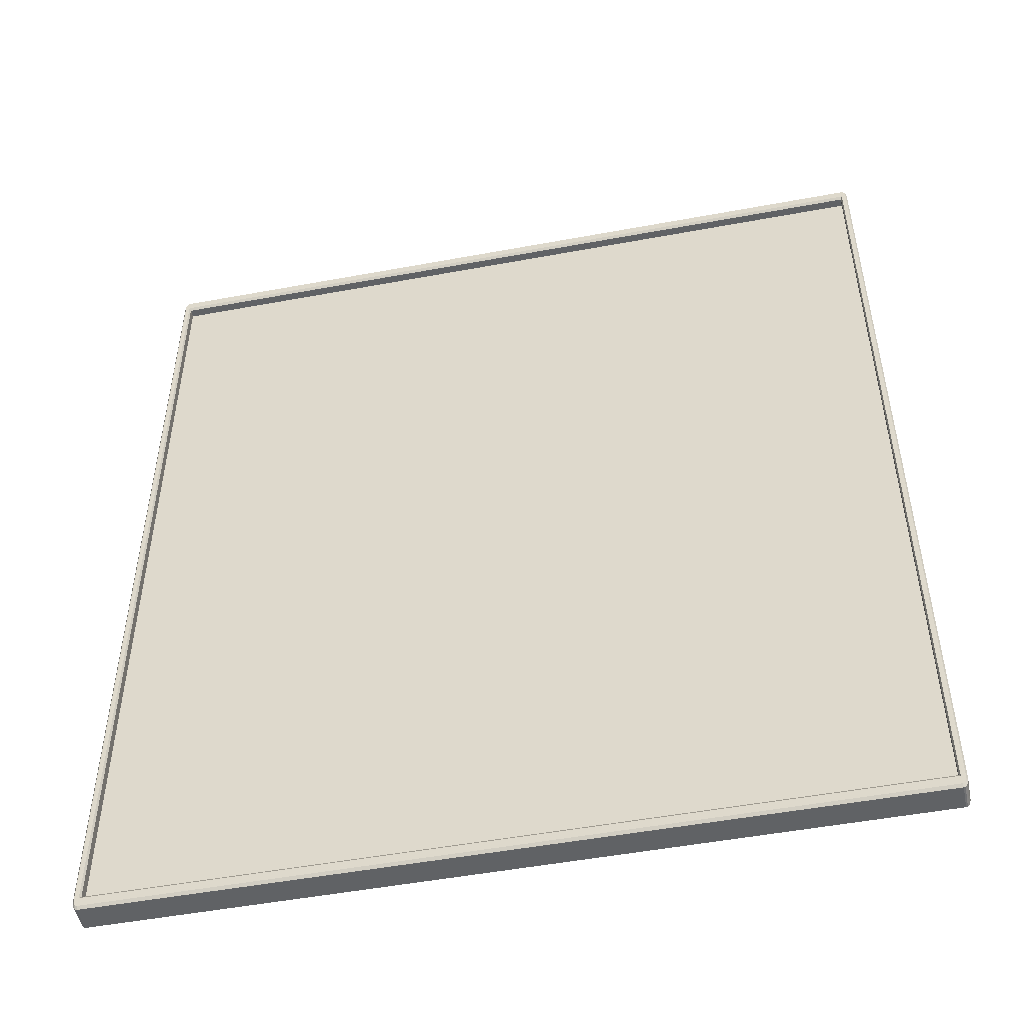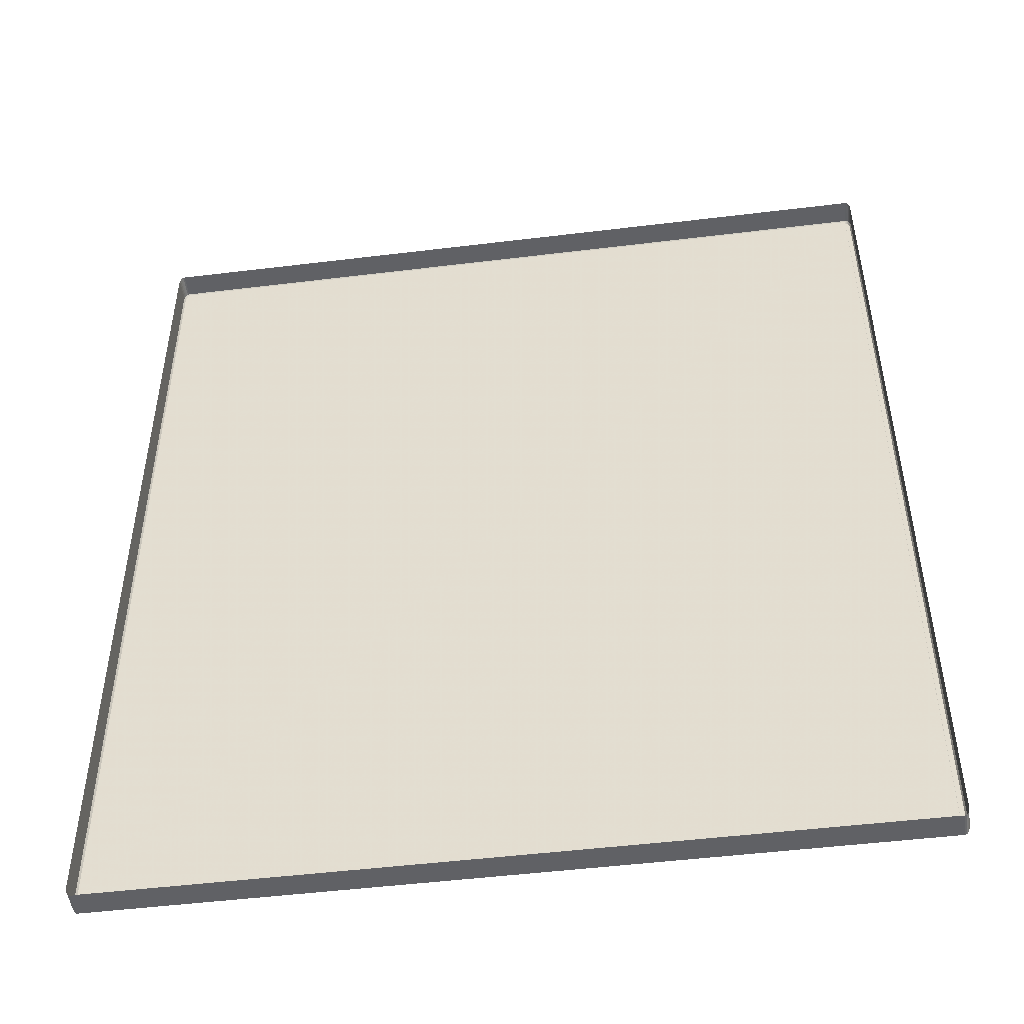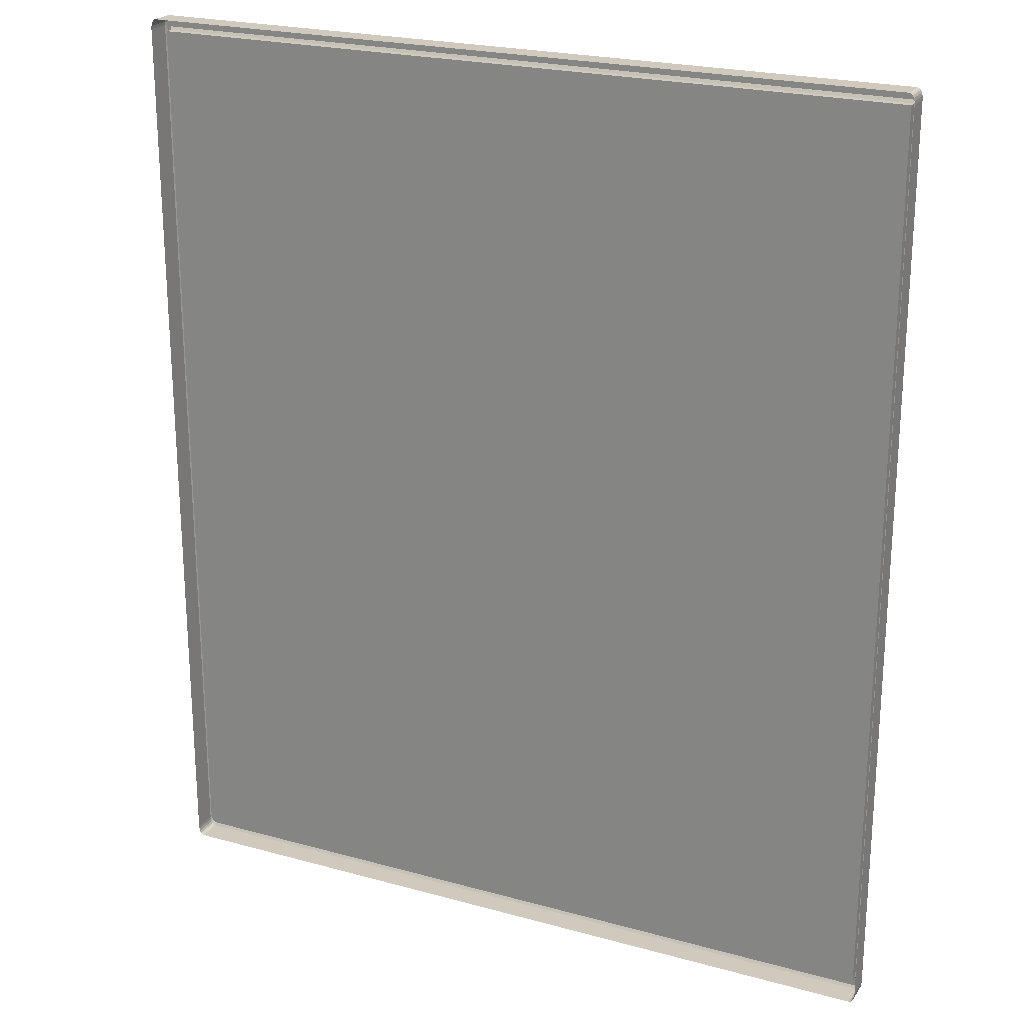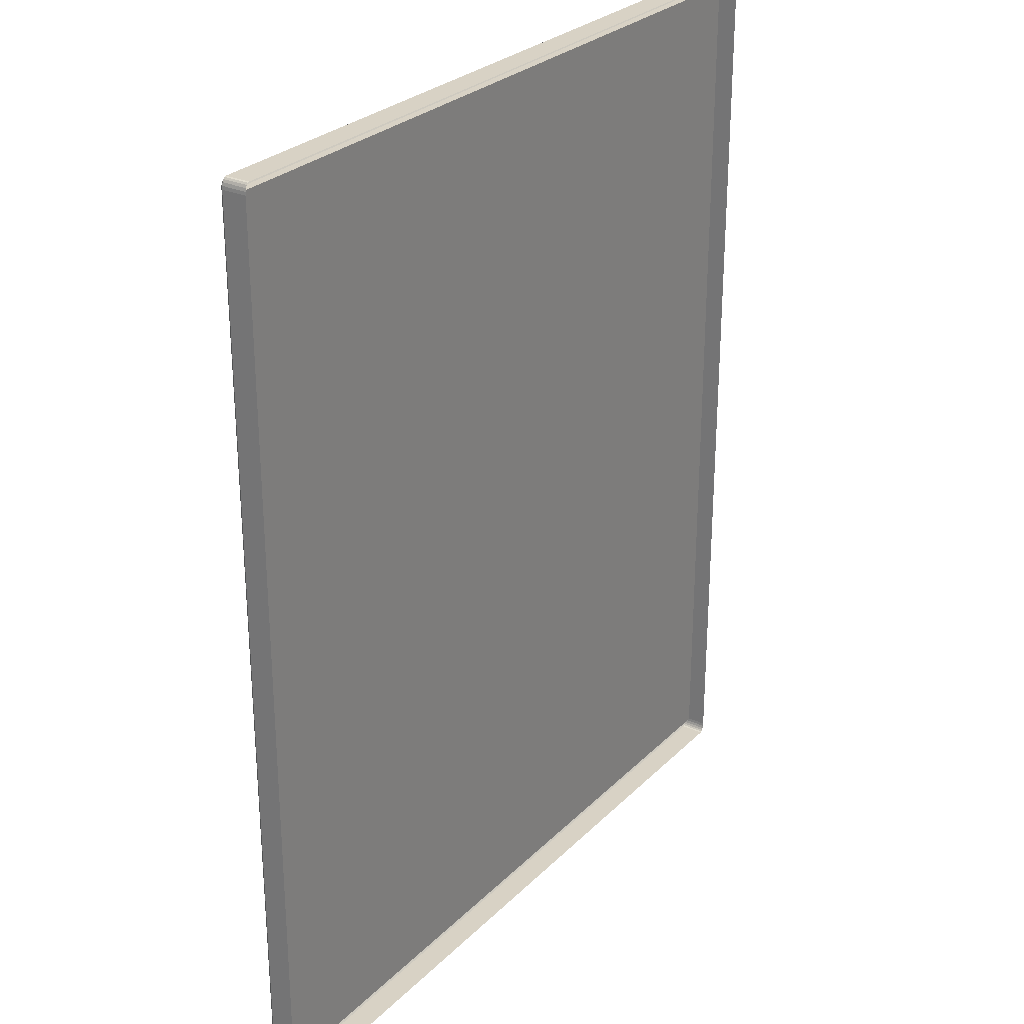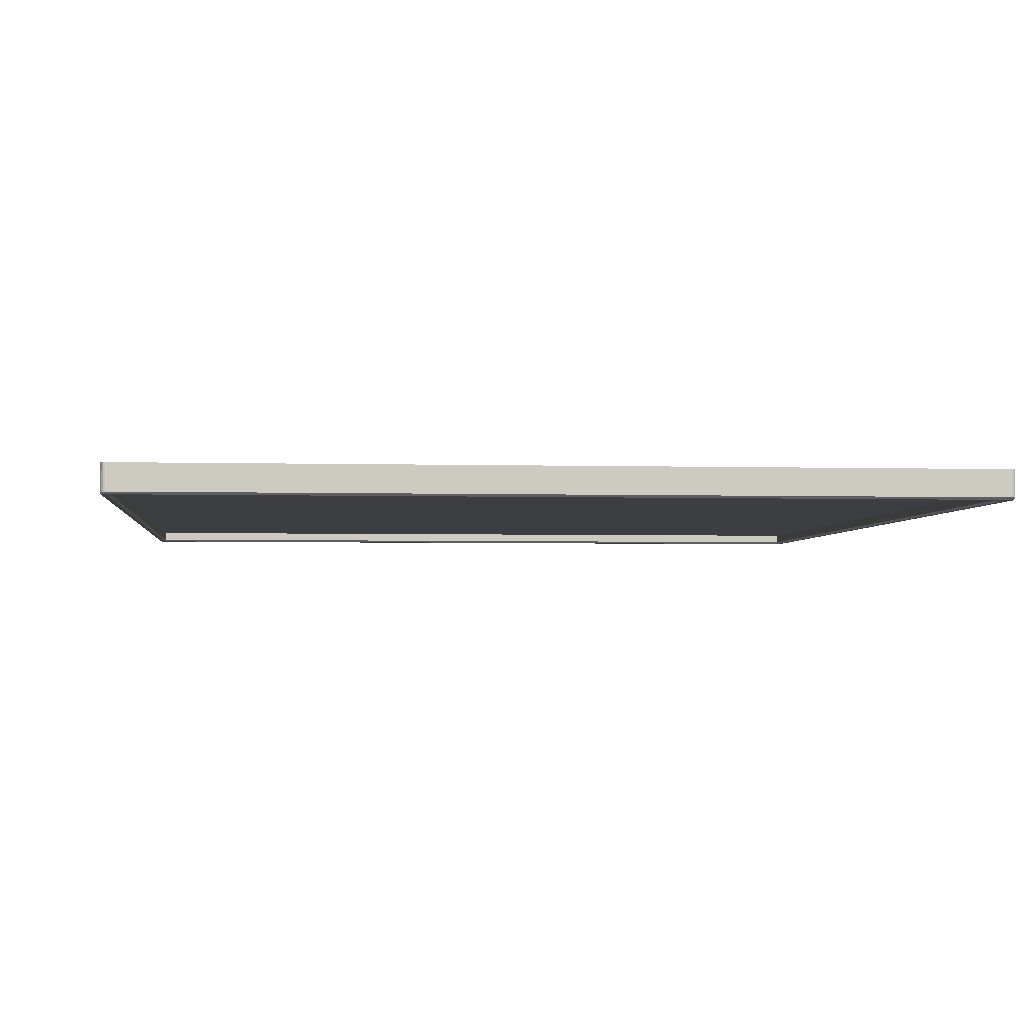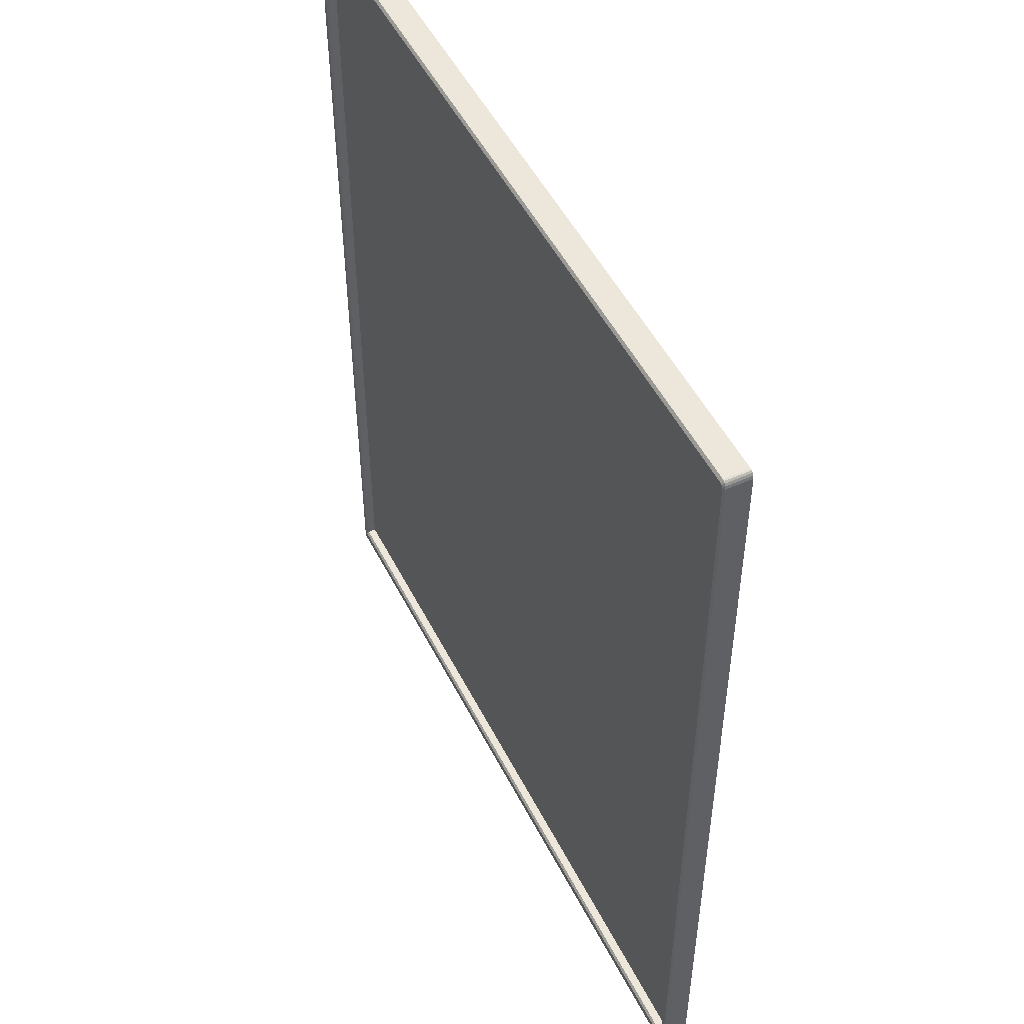
<metadata>
{"format":"obj","ext":"obj","renderer":"f3d","projection":"perspective","resolution":1024,"background":"white","views":[{"elev":-50.5,"azim":11.5,"up":"+Z"},{"elev":-49.3,"azim":-172.3,"up":"+Z"},{"elev":22.8,"azim":-154.7,"up":"+Z"},{"elev":27.7,"azim":124.7,"up":"+Z"},{"elev":-3.2,"azim":-5.8,"up":"+Y"},{"elev":50.6,"azim":63.8,"up":"+Z"}]}
</metadata>
<code>
v -0.2781 -0.001859 -0.3344
v -0.2781 -0.001859 -0.3344
v 0.2909 -0.001859 -0.3344
v 0.2909 -0.001859 -0.3344
v 0.2909 -0.001859 0.3362
v 0.2909 -0.001859 0.3362
v -0.2781 -0.001859 0.3362
v -0.2781 -0.001859 0.3362
v -0.2834 0.0101 0.3393
v -0.2834 0.0101 0.3362
v -0.2834 -0.007983 0.3362
v -0.2834 -0.007983 0.3393
v -0.2834 -0.007983 0.3393
v 0.2924 0.0101 0.3469
v 0.2909 0.0101 0.3469
v 0.2909 -0.007983 0.3469
v 0.2924 -0.007983 0.3469
v 0.2924 -0.007983 0.3469
v -0.2781 0.0101 -0.3451
v 0.2909 0.0101 -0.3451
v 0.2909 -0.007983 -0.3451
v -0.2781 -0.007983 -0.3451
v 0.2962 0.0101 0.3362
v 0.2962 0.0101 0.3393
v 0.2962 -0.007983 0.3393
v 0.2962 -0.007983 0.3393
v 0.2962 -0.007983 0.3362
v -0.2781 -0.007983 -0.3344
v -0.2781 -0.007983 -0.3344
v 0.2909 -0.007983 -0.3344
v 0.2909 -0.007983 -0.3344
v -0.2834 0.0101 -0.3344
v -0.2834 0.0101 -0.3375
v -0.2834 -0.007983 -0.3375
v -0.2834 -0.007983 -0.3375
v -0.2834 -0.007983 -0.3344
v 0.2962 0.0101 -0.3375
v 0.2962 0.0101 -0.3344
v 0.2962 -0.007983 -0.3344
v 0.2962 -0.007983 -0.3375
v 0.2962 -0.007983 -0.3375
v 0.2919 -0.009501 -0.3365
v 0.2919 -0.009501 -0.3365
v 0.2919 -0.009501 -0.3365
v 0.2909 -0.009501 -0.343
v 0.2909 -0.009501 -0.343
v 0.2924 -0.009501 -0.343
v 0.2924 -0.009501 -0.343
v 0.2933 -0.009501 -0.3427
v 0.294 -0.009501 -0.342
v 0.2946 -0.009501 -0.3407
v 0.295 -0.009501 -0.3392
v 0.2952 -0.009501 -0.3373
v 0.2952 -0.009501 -0.3373
v 0.2952 -0.009501 -0.3344
v 0.2952 -0.009501 -0.3344
v -0.2792 -0.009501 0.3383
v -0.2792 -0.009501 0.3383
v -0.2792 -0.009501 0.3383
v -0.2781 -0.009501 0.3448
v -0.2796 -0.009501 0.3448
v -0.2805 -0.009501 0.3445
v -0.2813 -0.009501 0.3437
v -0.2819 -0.009501 0.3425
v -0.2823 -0.009501 0.341
v -0.2824 -0.009501 0.3391
v -0.2824 -0.009501 0.3391
v -0.2824 -0.009501 0.3362
v -0.2824 -0.009501 0.3362
v -0.2781 -0.009501 -0.343
v -0.2781 -0.009501 -0.343
v -0.2792 -0.009501 -0.3365
v -0.2792 -0.009501 -0.3365
v -0.2792 -0.009501 -0.3365
v -0.2824 -0.009501 -0.3344
v -0.2824 -0.009501 -0.3344
v -0.2824 -0.009501 -0.3373
v -0.2824 -0.009501 -0.3373
v -0.2823 -0.009501 -0.3392
v -0.2819 -0.009501 -0.3407
v -0.2813 -0.009501 -0.342
v -0.2805 -0.009501 -0.3427
v -0.2796 -0.009501 -0.343
v -0.2796 -0.009501 -0.343
v -0.2781 0.0101 0.3469
v -0.2781 -0.007983 0.3469
v -0.2781 -0.007983 0.3469
v 0.2909 -0.007983 0.3362
v 0.2909 -0.007983 0.3362
v -0.2781 -0.007983 0.3362
v -0.2781 -0.007983 0.3362
v 0.2919 -0.009501 0.3383
v 0.2919 -0.009501 0.3383
v 0.2919 -0.009501 0.3383
v 0.2952 -0.009501 0.3362
v 0.2952 -0.009501 0.3362
v 0.2909 -0.009501 0.3448
v 0.2909 -0.009501 0.3448
v 0.2952 -0.009501 0.3391
v 0.2952 -0.009501 0.3391
v 0.295 -0.009501 0.341
v 0.2946 -0.009501 0.3425
v 0.294 -0.009501 0.3437
v 0.2933 -0.009501 0.3445
v 0.2924 -0.009501 0.3448
v 0.2924 -0.009501 0.3448
v 0.2924 0.0101 -0.3451
v 0.2924 -0.007983 -0.3451
v 0.2924 -0.007983 -0.3451
v -0.2797 0.0101 0.3469
v -0.2797 -0.007983 0.3469
v -0.2797 -0.007983 0.3469
v -0.2797 0.0101 -0.3451
v -0.2797 -0.007983 -0.3451
v -0.2797 -0.007983 -0.3451
v -0.2808 0.0101 0.3465
v -0.2808 -0.007983 0.3465
v -0.2808 -0.007983 0.3465
v 0.2955 0.0101 0.3437
v 0.2955 -0.007983 0.3437
v 0.2955 -0.007983 0.3437
v 0.296 -0.007983 0.3416
v 0.296 -0.007983 0.3416
v 0.296 0.0101 0.3416
v 0.2936 0.0101 -0.3448
v 0.2936 -0.007983 -0.3448
v 0.2936 -0.007983 -0.3448
v 0.2936 0.0101 0.3465
v 0.2936 -0.007983 0.3465
v 0.2936 -0.007983 0.3465
v 0.2947 -0.007983 0.3454
v 0.2947 -0.007983 0.3454
v 0.2947 -0.007983 0.3454
v 0.2947 0.0101 0.3454
v 0.2947 0.0101 0.3454
v -0.2833 -0.007983 0.3416
v -0.2833 -0.007983 0.3416
v -0.2833 0.0101 0.3416
v -0.2819 -0.007983 0.3454
v -0.2819 -0.007983 0.3454
v -0.2819 -0.007983 0.3454
v -0.2819 0.0101 0.3454
v -0.2819 0.0101 0.3454
v -0.2827 0.0101 0.3437
v -0.2827 -0.007983 0.3437
v -0.2827 -0.007983 0.3437
v -0.2833 0.0101 -0.3399
v -0.2833 -0.007983 -0.3399
v -0.2833 -0.007983 -0.3399
v 0.296 -0.007983 -0.3399
v 0.296 -0.007983 -0.3399
v 0.296 0.0101 -0.3399
v 0.2947 -0.007983 -0.3437
v 0.2947 -0.007983 -0.3437
v 0.2947 -0.007983 -0.3437
v 0.2947 0.0101 -0.3437
v 0.2947 0.0101 -0.3437
v 0.2955 0.0101 -0.342
v 0.2955 -0.007983 -0.342
v 0.2955 -0.007983 -0.342
v -0.2827 0.0101 -0.342
v -0.2827 -0.007983 -0.342
v -0.2827 -0.007983 -0.342
v -0.2808 0.0101 -0.3448
v -0.2808 -0.007983 -0.3448
v -0.2808 -0.007983 -0.3448
v -0.2819 -0.007983 -0.3437
v -0.2819 -0.007983 -0.3437
v -0.2819 -0.007983 -0.3437
v -0.2819 0.0101 -0.3437
v -0.2819 0.0101 -0.3437
v -0.2781 -0.001859 -0.3344
v 0.2909 -0.001859 -0.3344
v 0.2909 -0.001859 0.3362
v -0.2781 -0.001859 0.3362
f 10 13 9
f 15 18 14
f 20 22 19
f 24 27 23
f 2 30 3
f 33 36 32
f 38 40 37
f 51 52 43
f 64 65 59
f 82 84 72
f 85 16 15
f 4 88 6
f 5 91 7
f 43 96 92
f 104 106 92
f 107 21 20
f 110 86 85
f 59 76 72
f 19 115 113
f 110 117 111
f 92 60 59
f 72 46 43
f 23 39 38
f 121 124 119
f 107 127 108
f 129 134 128
f 133 119 135
f 18 128 14
f 138 13 137
f 142 146 140
f 144 137 146
f 148 33 147
f 116 141 117
f 152 40 151
f 157 159 154
f 158 151 159
f 125 155 127
f 163 147 161
f 122 24 124
f 166 170 164
f 168 161 171
f 115 164 113
f 32 11 10
f 73 90 58
f 42 29 74
f 93 31 44
f 57 89 94
f 86 97 16
f 21 71 22
f 36 69 11
f 27 55 39
f 104 17 106
f 103 130 104
f 102 132 103
f 101 120 102
f 101 26 123
f 62 112 118
f 63 118 139
f 64 139 145
f 65 145 136
f 65 12 66
f 49 109 126
f 50 126 153
f 50 160 51
f 52 160 150
f 52 41 53
f 82 114 84
f 81 165 82
f 80 167 81
f 79 162 80
f 79 34 149
f 67 11 69
f 61 87 112
f 77 36 35
f 83 22 71
f 105 16 97
f 100 27 25
f 54 39 55
f 47 21 108
f 8 28 1
f 10 11 13
f 15 16 18
f 20 21 22
f 24 25 27
f 2 29 30
f 33 35 36
f 38 39 40
f 56 43 53
f 43 46 48
f 53 43 52
f 48 49 43
f 49 50 43
f 50 51 43
f 68 59 66
f 59 60 61
f 66 59 65
f 61 62 59
f 62 63 59
f 63 64 59
f 84 70 72
f 72 76 78
f 78 79 72
f 79 80 72
f 80 81 72
f 81 82 72
f 85 86 16
f 4 31 88
f 5 89 91
f 43 56 96
f 106 98 92
f 92 96 99
f 99 101 92
f 101 102 92
f 102 103 92
f 103 104 92
f 107 108 21
f 110 111 86
f 59 68 76
f 19 22 115
f 110 116 117
f 92 98 60
f 72 70 46
f 23 27 39
f 121 122 124
f 107 125 127
f 129 131 134
f 133 121 119
f 18 129 128
f 138 9 13
f 142 144 146
f 144 138 137
f 148 35 33
f 116 143 141
f 152 37 40
f 157 158 159
f 158 152 151
f 125 156 155
f 163 148 147
f 122 25 24
f 166 169 170
f 168 163 161
f 115 166 164
f 32 36 11
f 73 28 90
f 42 30 29
f 93 88 31
f 57 91 89
f 87 60 98
f 21 45 71
f 36 75 69
f 27 95 55
f 104 130 17
f 103 132 130
f 102 120 132
f 101 123 120
f 101 99 26
f 62 61 112
f 63 62 118
f 64 63 139
f 65 64 145
f 65 136 12
f 49 48 109
f 50 49 126
f 50 153 160
f 52 51 160
f 52 150 41
f 82 165 114
f 81 167 165
f 80 162 167
f 79 149 162
f 79 78 34
f 67 13 11
f 61 60 87
f 77 75 36
f 83 115 22
f 105 18 16
f 100 95 27
f 54 40 39
f 47 45 21
f 8 90 28
f 173 175 172
f 173 174 175

</code>
